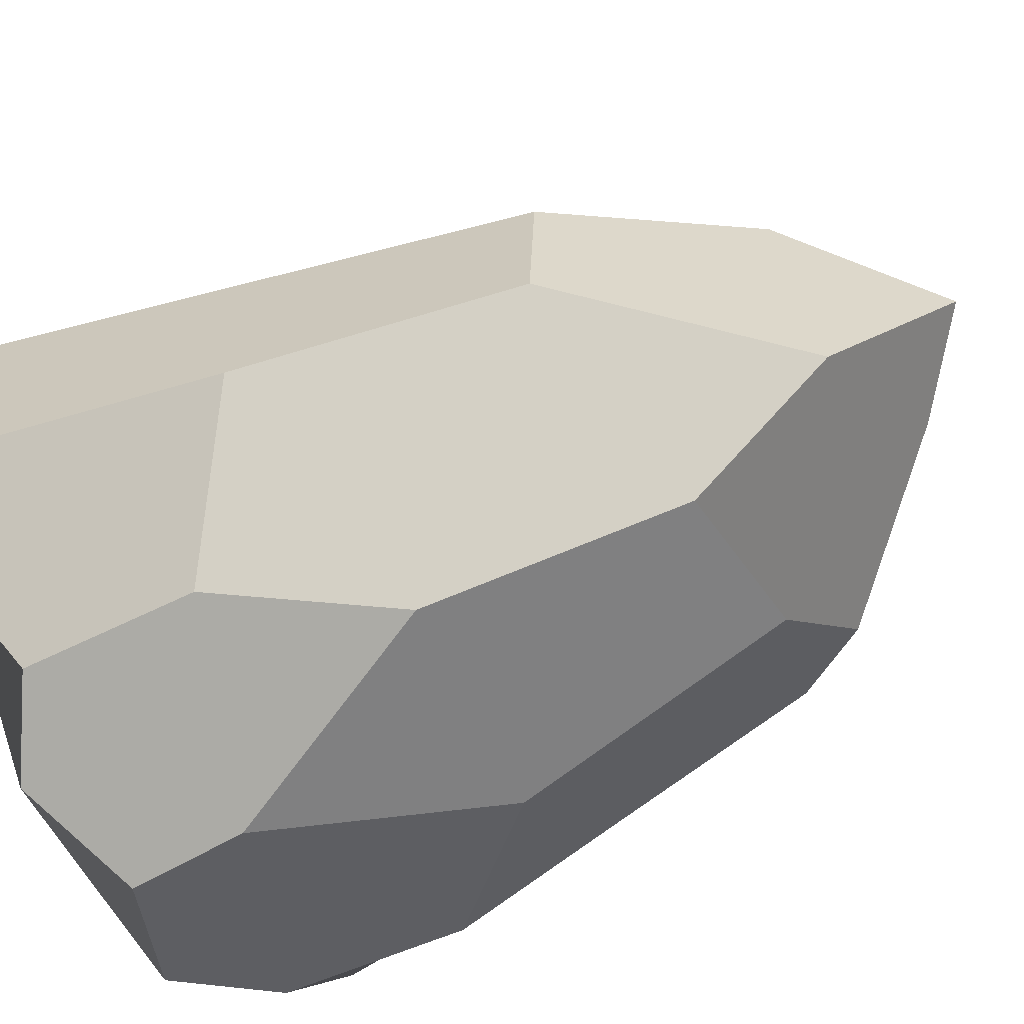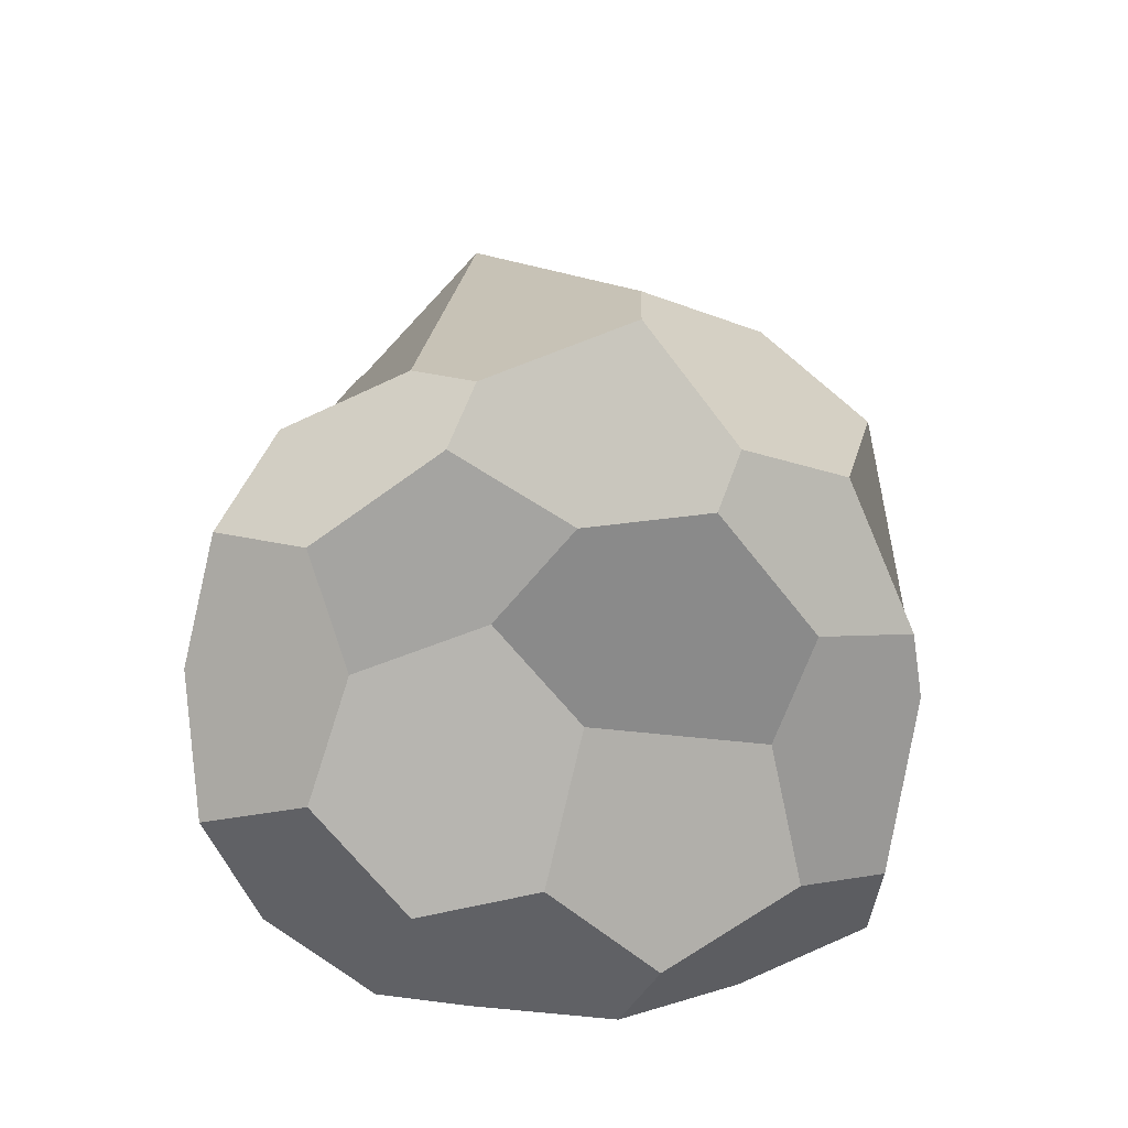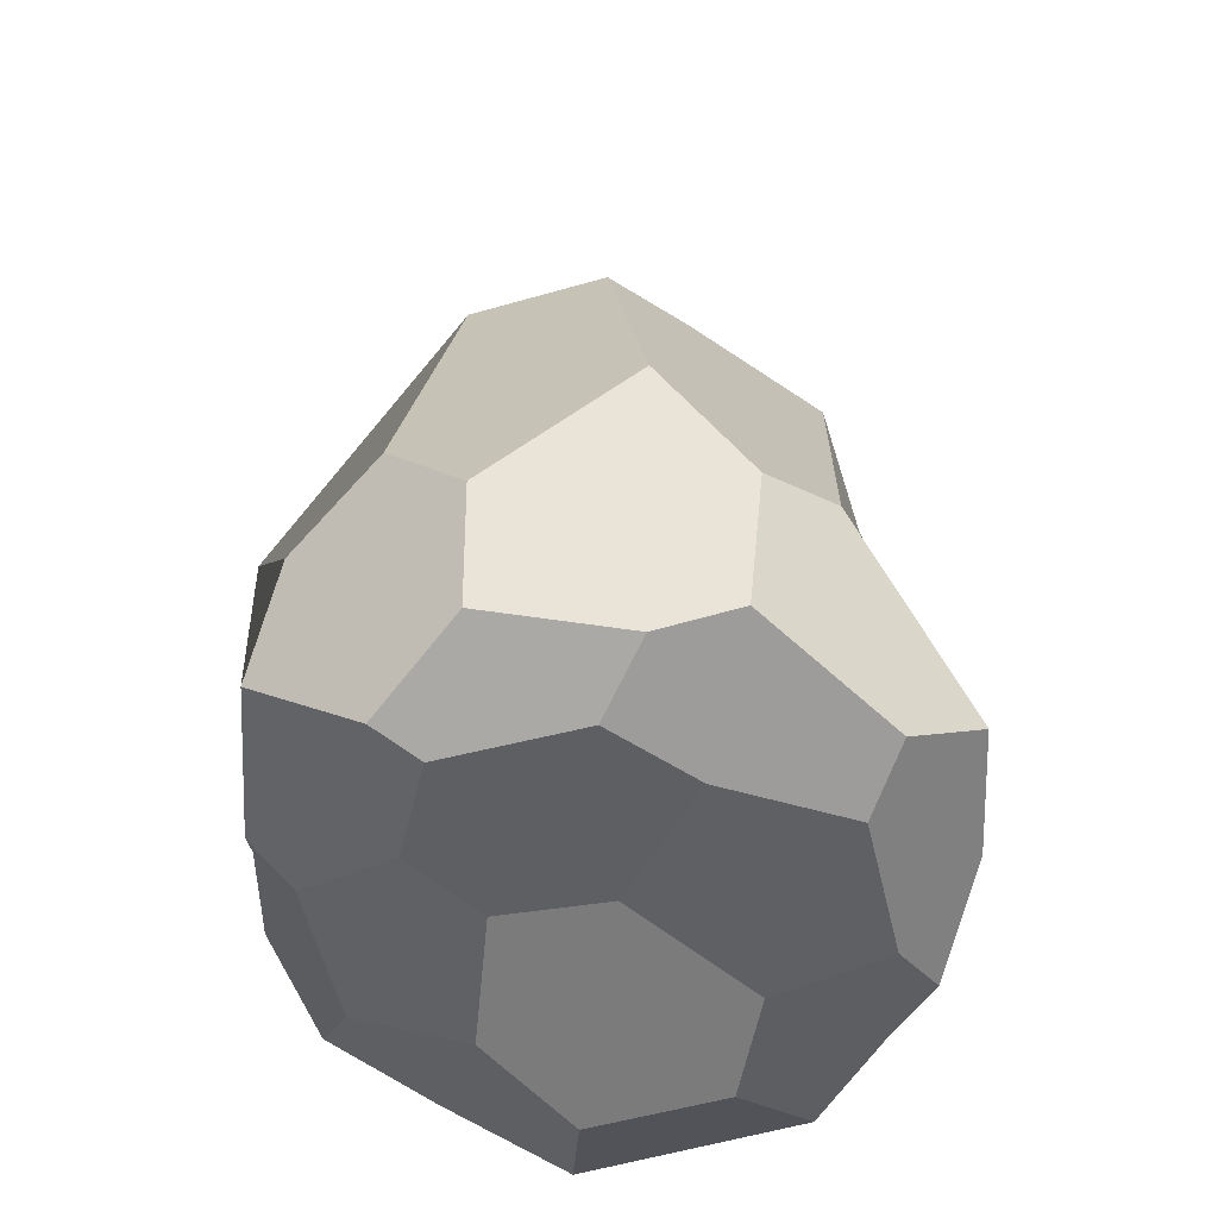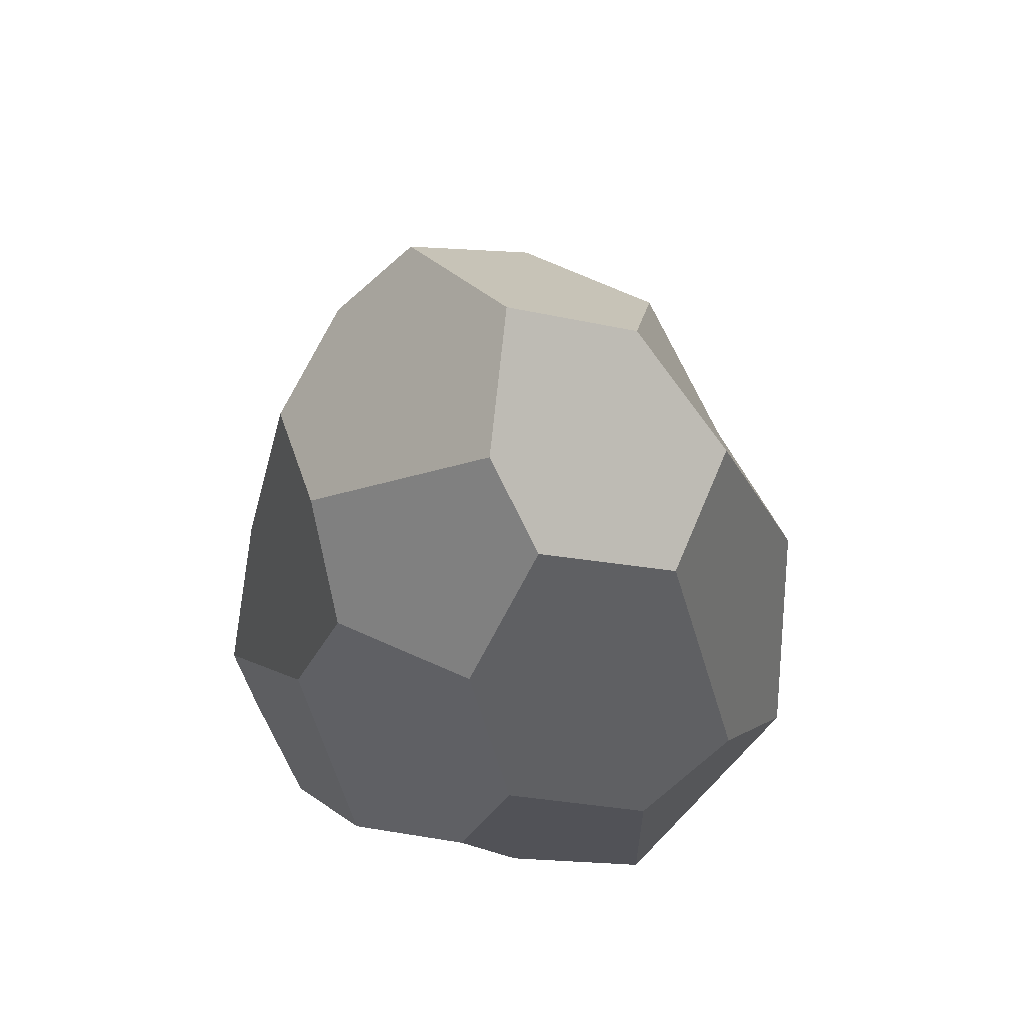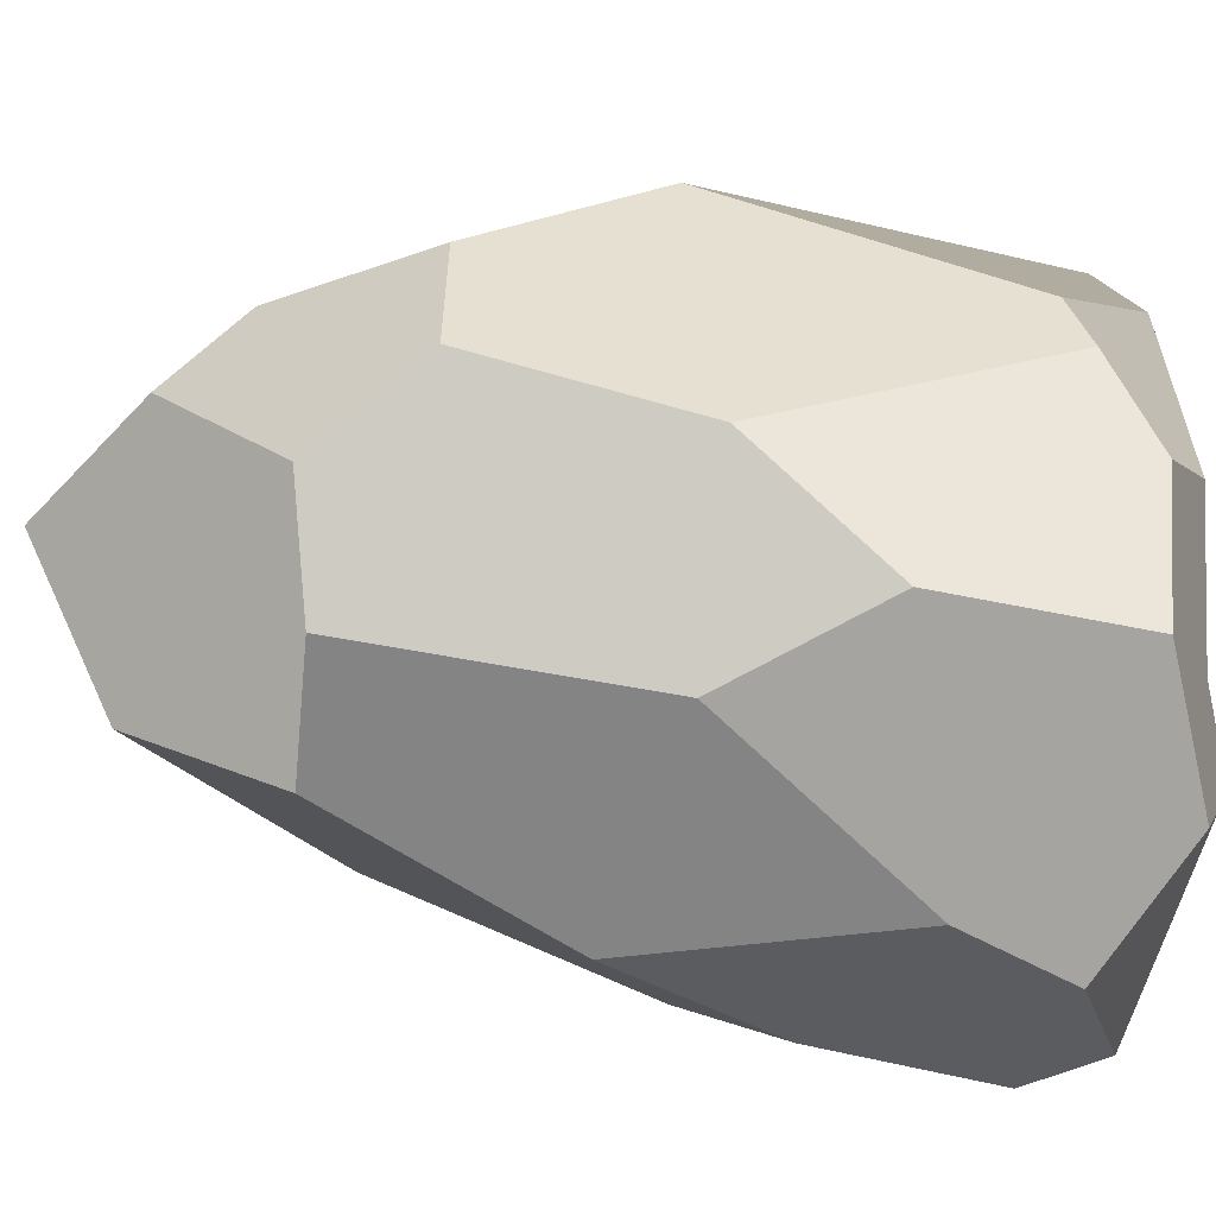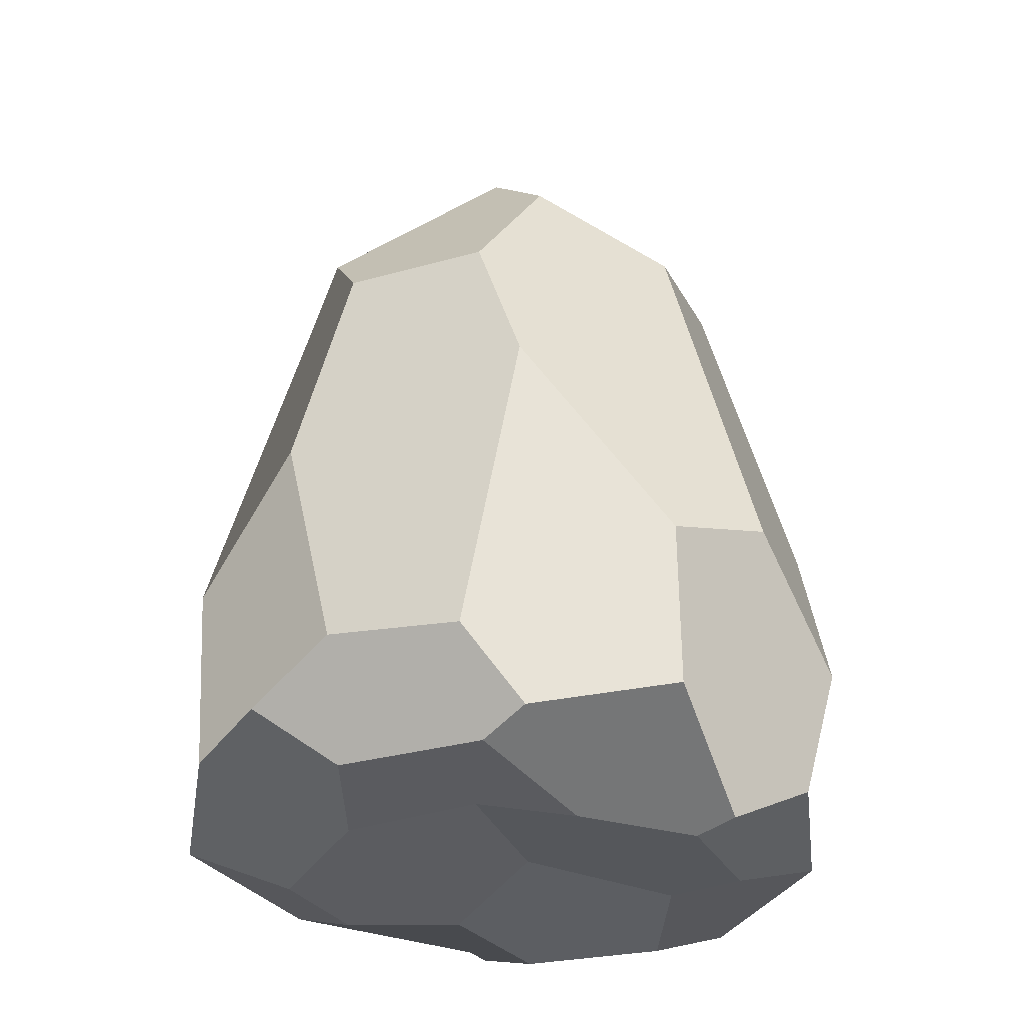
<metadata>
{"format":"obj","ext":"obj","renderer":"f3d","projection":"perspective","resolution":1024,"background":"white","views":[{"elev":-54.1,"azim":119.0,"up":"+Z"},{"elev":-70.0,"azim":-57.1,"up":"+Y"},{"elev":-51.9,"azim":10.7,"up":"+Y"},{"elev":67.1,"azim":-71.6,"up":"+Y"},{"elev":-60.8,"azim":-102.2,"up":"+Z"},{"elev":-27.9,"azim":-73.4,"up":"+Y"}]}
</metadata>
<code>
v  -54.33 4.952 -7.106
v  -53.64 5.394 -7.237
v  -54.64 4.298 -8.098
v  -54.1 4.12 -8.507
v  -55.14 3.8 -7.788
v  -55.2 2.614 -8.125
v  -55.23 3.811 -6.94
v  -55.56 2.868 -6.584
v  -54.65 4.581 -6.714
v  -54.32 4.107 -5.981
v  -53.17 4.637 -6.599
v  -53.51 4.157 -5.916
v  -52.44 3.65 -6.689
v  -52.38 1.964 -6.109
v  -52.36 3.667 -7.537
v  -52.02 2.143 -7.65
v  -53.16 4.839 -7.983
v  -53.3 4.033 -8.442
v  -54.3 2.559 -8.792
v  -54.95 1.843 -8.751
v  -53.62 1.367 -9.035
v  -53.54 0.7968 -9.204
v  -52.99 2.704 -8.803
v  -52.56 1.716 -8.532
v  -51.95 0.5695 -7.24
v  -51.84 0.6323 -6.513
v  -52.25 0.3068 -7.803
v  -52.41 0.2077 -7.449
v  -52.53 0.7364 -8.554
v  -52.99 0.4551 -8.829
v  -54.28 0.4792 -9.031
v  -54.93 0.7776 -8.708
v  -54.13 0.2549 -8.44
v  -54.55 0.4215 -7.913
v  -53.33 0.2707 -8.361
v  -53.08 0.2907 -7.718
v  -52.45 0.2094 -6.596
v  -52.21 0.3324 -6.227
v  -53.14 0.3316 -6.338
v  -53.54 0.2486 -5.835
v  -53.68 0.4435 -7.092
v  -54.35 0.5826 -7.212
v  -55.18 0.5659 -7.749
v  -55.44 0.8539 -8.178
v  -55.22 0.6035 -6.897
v  -55.4 0.7065 -6.602
v  -54.61 0.3446 -6.533
v  -54.34 0.2571 -5.914
v  -53.25 0.3655 -5.451
v  -52.81 0.662 -5.621
v  -54.05 0.5604 -5.32
v  -54.02 1.265 -5.14
v  -54.54 0.267 -5.653
v  -55.21 0.814 -5.774
v  -55.53 1.184 -6.938
v  -55.64 1.151 -7.665
v  -55.1 1.815 -5.807
v  -54.52 2.007 -5.41
v  -53.21 2.427 -5.422
v  -52.71 1.611 -5.588
o Rock1_Arbusto
g Rock1_Arbusto
f 2 17 18 4 3 1
f 4 19 20 6 5 3
f 6 56 55 8 7 5
f 8 57 58 10 9 7
f 10 12 11 2 1 9
f 12 59 60 14 13 11
f 14 26 25 16 15 13
f 16 24 23 18 17 15
f 19 21 22 31 32 20
f 21 23 24 29 30 22
f 26 38 37 28 27 25
f 28 36 35 30 29 27
f 31 33 34 43 44 32
f 33 35 36 41 42 34
f 38 50 49 40 39 37
f 40 48 47 42 41 39
f 43 45 46 55 56 44
f 45 47 48 53 54 46
f 50 60 59 52 51 49
f 52 58 57 54 53 51
f 3 5 7 9 1
f 11 13 15 17 2
f 18 23 21 19 4
f 16 25 27 29 24
f 30 35 33 31 22
f 28 37 39 41 36
f 42 47 45 43 34
f 40 49 51 53 48
f 54 57 8 55 46
f 52 59 12 10 58
f 60 50 38 26 14
f 6 20 32 44 56

</code>
